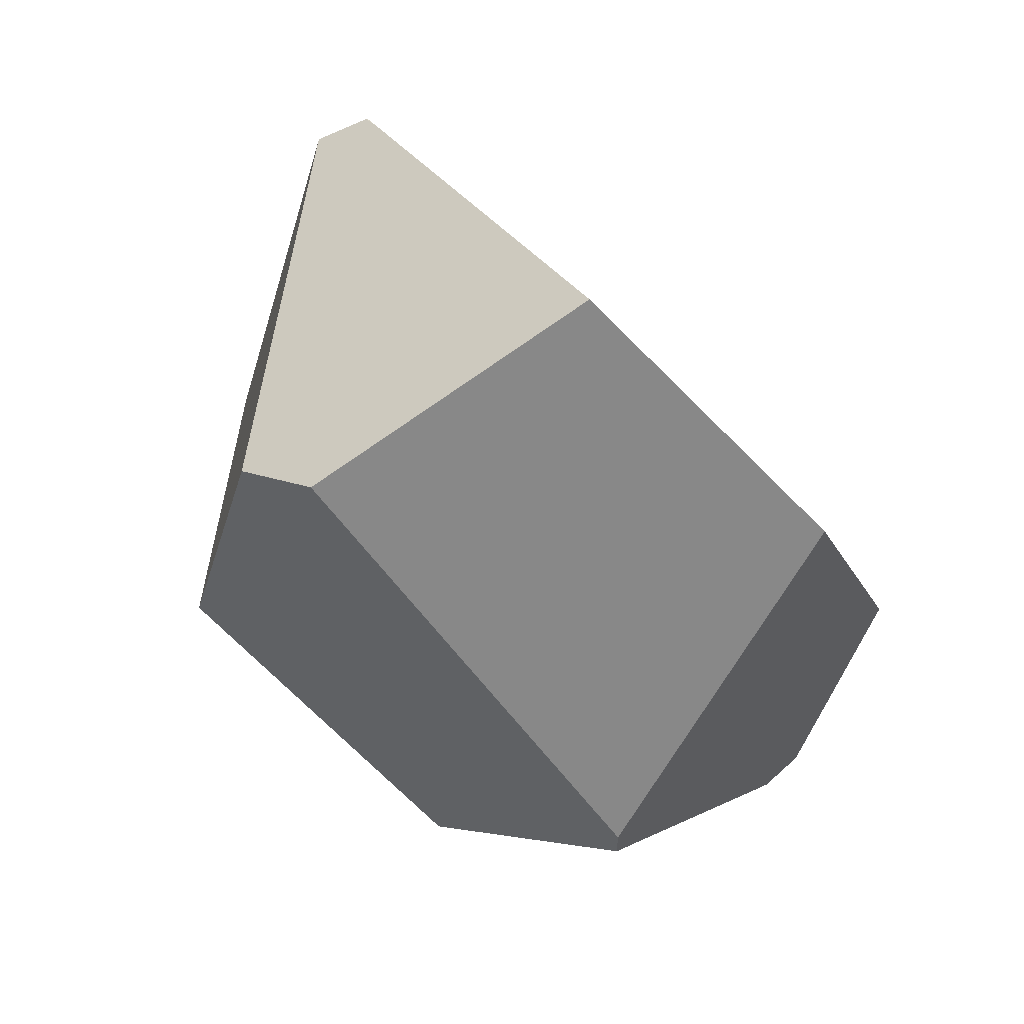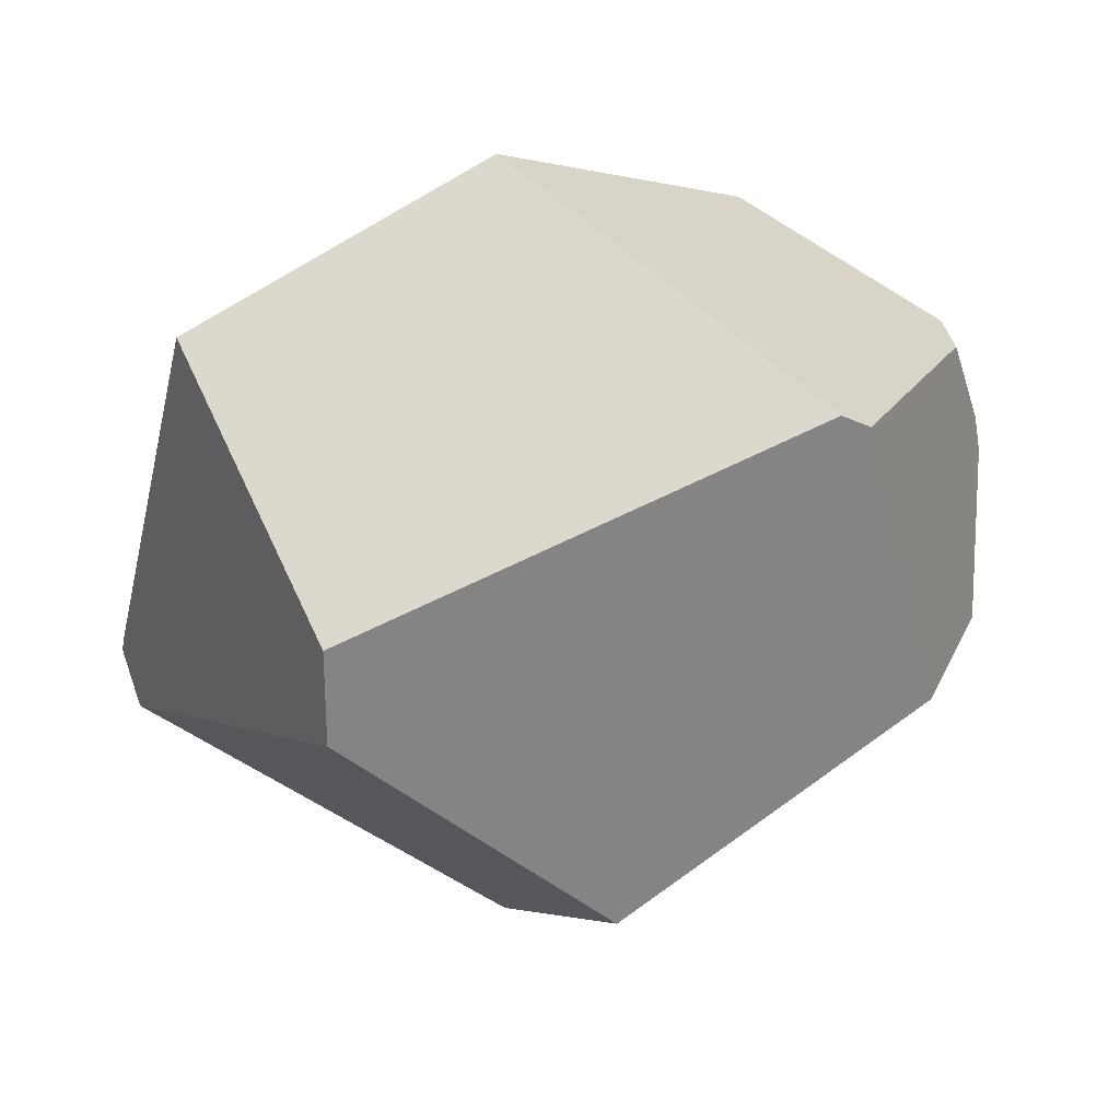
<metadata>
{"format":"obj","ext":"obj","renderer":"f3d","projection":"perspective","resolution":1024,"background":"white","views":[{"elev":-12.8,"azim":-74.4,"up":"+Y"},{"elev":-0.6,"azim":-51.8,"up":"+Z"}]}
</metadata>
<code>
v -0.0009839 -1.185 0.23
v -0.1483 -0.8975 -0.1387
v 0.01856 -1.18 0.2041
v -0.2755 -0.8734 -0.06943
v -0.3232 -0.5159 0.03738
v -0.1483 -0.8975 -0.1387
v -0.2755 -0.8734 -0.06943
v -0.3103 -0.4799 0.03926
v -0.3082 -0.474 0.03957
v -0.01416 -0.5565 -0.1269
v -0.2927 -0.4307 0.04185
v -0.2927 -0.4307 0.04185
v 0.02118 -0.532 0.2134
v -0.01416 -0.5565 -0.1269
v -0.3011 -0.4234 0.07779
v -0.3067 -0.4186 0.1017
v -0.3059 -0.4187 0.1036
v -0.3059 -0.4187 0.1036
v -0.1399 -0.9046 0.588
v 0.02118 -0.532 0.2134
v -0.3066 -0.4196 0.1045
v -0.321 -0.4386 0.1237
v -0.3166 -0.4321 0.1172
v -0.3166 -0.4321 0.1172
v -0.3011 -0.4234 0.07779
v -0.321 -0.4386 0.1237
v -0.3067 -0.4186 0.1017
v -0.3067 -0.4186 0.1017
v -0.3166 -0.4321 0.1172
v -0.3066 -0.4196 0.1045
v -0.3059 -0.4187 0.1036
v -0.3082 -0.474 0.03957
v -0.3103 -0.4799 0.03926
v -0.3243 -0.4433 0.1285
v -0.3232 -0.5159 0.03738
v -0.3278 -0.5288 0.0367
v -0.5068 -0.7346 0.3655
v -0.4689 -0.8654 0.08535
v -0.4799 -0.8742 0.1101
v -0.2076 -1.104 0.2697
v -0.5068 -0.7346 0.3655
v -0.4799 -0.8742 0.1101
v -0.5088 -0.7238 0.3853
v -0.5088 -0.7238 0.3853
v -0.5087 -0.7119 0.3993
v -0.5106 -0.7146 0.402
v -0.1868 -1.044 0.4605
v -0.5106 -0.7146 0.402
v -0.1661 -1.081 0.4278
v -0.1042 -1.191 0.3303
v -0.06958 -1.203 0.3206
v -0.1661 -1.081 0.4278
v -0.1042 -1.191 0.3303
v -0.04265 -1.194 0.3289
v 0.09051 -0.9096 0.5904
v -0.04781 -0.9066 0.589
v -0.1868 -1.044 0.4605
v -0.05957 -0.9064 0.5888
v -0.06197 -0.9063 0.5888
v -0.09338 -0.9056 0.5885
v -0.09569 -0.9056 0.5885
v -0.0963 -0.9056 0.5885
v -0.1399 -0.9046 0.588
v -0.2142 -0.903 0.5872
v -0.2142 -0.903 0.5872
v -0.3243 -0.4433 0.1285
v -0.5087 -0.7119 0.3993
v -0.2669 -0.9019 0.5867
v -0.5106 -0.7146 0.402
v -0.2669 -0.9019 0.5867
v -0.2669 -0.9019 0.5867
v -0.0963 -0.9056 0.5885
v 0.02511 -0.5334 0.2147
v 0.02511 -0.5334 0.2147
v -0.003331 -0.5613 -0.1334
v -0.0001823 -0.5628 -0.1353
v 0.0397 -0.5385 0.2196
v 0.05536 -0.5439 0.2249
v 0.1272 -0.5688 0.249
v 0.0934 -0.605 -0.192
v 0.3275 -0.667 0.05814
v 0.3355 -0.6669 0.087
v 0.3275 -0.667 0.05814
v 0.3355 -0.6669 0.087
v 0.308 -0.8977 0.04426
v 0.2977 -0.7364 -0.03145
v 0.2947 -0.6675 -0.05906
v 0.2947 -0.6675 -0.05906
v 0.1027 -0.6092 -0.1976
v -0.08399 -0.9097 -0.1738
v 0.0934 -0.605 -0.192
v 0.1027 -0.6092 -0.1976
v -0.1251 -0.9019 -0.1514
v -0.0001823 -0.5628 -0.1353
v -0.003331 -0.5613 -0.1334
v 0.02669 -1.178 0.1934
v -0.1251 -0.9019 -0.1514
v 0.02305 -1.179 0.1982
v 0.02305 -1.179 0.1982
v 0.04627 -1.167 0.3562
v 0.01856 -1.18 0.2041
v 0.02669 -1.178 0.1934
v 0.03444 -1.176 0.1832
v 0.04183 -1.174 0.1734
v 0.2202 -1.123 0.09178
v 0.2818 -1.104 0.1186
v 0.2887 -1.102 0.1216
v 0.2895 -1.101 0.1219
v 0.2911 -1.101 0.1226
v 0.2913 -1.101 0.1227
v 0.06465 -1.161 0.3619
v 0.06465 -1.161 0.3619
v 0.1798 -0.9496 0.5569
v 0.04627 -1.167 0.3562
v 0.1831 -0.9524 0.5545
v 0.1831 -0.9524 0.5545
v 0.2847 -0.8364 0.515
v 0.1798 -0.9496 0.5569
v 0.1839 -0.9531 0.5539
v 0.1854 -0.9543 0.5528
v 0.2045 -0.9707 0.5386
v 0.2064 -0.9723 0.5372
v 0.2216 -0.9853 0.5259
v 0.222 -0.9857 0.5256
v 0.3299 -0.8322 0.489
v 0.2224 -0.9861 0.5252
v 0.2225 -0.9861 0.5252
v 0.2256 -0.9887 0.5229
v 0.2258 -0.9889 0.5227
v 0.2262 -0.9892 0.5225
v 0.2827 -1.038 0.4804
v 0.3566 -0.9999 0.4434
v 0.3802 -0.9243 0.4429
v 0.3923 -0.8857 0.4426
v 0.3923 -0.8857 0.4426
v 0.3957 -0.8439 0.345
v 0.3299 -0.8322 0.489
v 0.4077 -0.883 0.3973
v 0.3957 -0.8439 0.345
v 0.4077 -0.883 0.3973
v 0.402 -0.9145 0.3846
v 0.3408 -1.084 0.2066
v 0.3921 -0.8321 0.3292
v 0.3921 -0.8321 0.3291
v 0.3027 -0.7893 0.4677
v 0.3921 -0.8321 0.3292
v 0.3921 -0.8321 0.3291
v 0.3921 -0.8322 0.3293
v 0.3125 -0.8115 0.4898
v 0.3282 -0.8307 0.4903
v 0.3166 -0.8207 0.499
v 0.3125 -0.8115 0.4898
v 0.2847 -0.8364 0.515
v 0.3166 -0.8207 0.499
v 0.1342 -0.9106 0.5909
v 0.1783 -0.9483 0.5581
v 0.1342 -0.9106 0.5909
v 0.1783 -0.9483 0.5581
v 0.1279 -0.9104 0.5908
v 0.007069 -1.179 0.3442
v 0.001276 -1.181 0.3424
v 0.001276 -1.181 0.3424
v -0.01408 -1.188 0.2473
v 0.007069 -1.179 0.3442
v -0.03407 -1.193 0.2737
v -0.01408 -1.188 0.2473
v -0.03407 -1.193 0.2737
v -0.0009839 -1.185 0.23
v -0.2076 -1.104 0.2697
v -0.4689 -0.8654 0.08535
v -0.4799 -0.8742 0.1101
v -0.4401 -0.8423 0.02025
v -0.4401 -0.8423 0.02025
v -0.3278 -0.5288 0.0367
v -0.4401 -0.8423 0.02025
v -0.05208 -1.198 0.2975
v -0.1042 -1.191 0.3303
v -0.06958 -1.203 0.3206
v -0.05208 -1.198 0.2975
v -0.04265 -1.194 0.3289
v -0.06958 -1.203 0.3206
v 0.1279 -0.9104 0.5908
v 0.2428 -0.6531 0.3321
v 0.09051 -0.9096 0.5904
v 0.3027 -0.7893 0.4677
v 0.3897 -0.8242 0.3186
v 0.2428 -0.6531 0.3321
v 0.3703 -0.7609 0.2339
v 0.3392 -0.6656 0.111
v 0.3422 -0.6695 0.1115
v 0.3414 -0.6668 0.1079
v 0.3411 -0.6668 0.1067
v 0.3392 -0.6656 0.111
v 0.3414 -0.6668 0.1079
v 0.2198 -0.6009 0.2801
v 0.1272 -0.5688 0.249
v 0.2407 -0.6483 0.3273
v 0.2198 -0.6009 0.2801
v 0.2407 -0.6483 0.3273
v 0.2198 -0.6009 0.2801
v -0.04781 -0.9066 0.589
v -0.05957 -0.9064 0.5888
v 0.05536 -0.5439 0.2249
v -0.06197 -0.9063 0.5888
v 0.0397 -0.5385 0.2196
v -0.09338 -0.9056 0.5885
v -0.09569 -0.9056 0.5885
v 0.3411 -0.6668 0.1067
v 0.3422 -0.6695 0.1115
v 0.3703 -0.7609 0.2339
v 0.3133 -0.9812 0.08345
v 0.2818 -1.104 0.1186
v 0.308 -0.8977 0.04426
v 0.3133 -0.9812 0.08345
v 0.2202 -1.123 0.09178
v 0.2977 -0.7364 -0.03145
v -0.08399 -0.9097 -0.1738
v 0.2933 -0.6675 -0.06378
v 0.2933 -0.6675 -0.06378
v 0.2933 -0.6675 -0.06378
v 0.1027 -0.6092 -0.1976
v 0.1325 -1.15 0.05364
v -0.08399 -0.9097 -0.1738
v 0.1325 -1.15 0.05364
v 0.08853 -1.162 0.1117
v 0.04183 -1.174 0.1734
v 0.03444 -1.176 0.1832
v 0.08853 -1.162 0.1117
v 0.1325 -1.15 0.05364
v 0.3144 -0.9987 0.09165
v 0.3185 -1.063 0.1218
v 0.2887 -1.102 0.1216
v 0.3188 -1.067 0.1239
v 0.3188 -1.068 0.124
v 0.2895 -1.101 0.1219
v 0.3189 -1.068 0.1243
v 0.3189 -1.068 0.1243
v 0.3189 -1.068 0.1244
v 0.2911 -1.101 0.1226
v 0.3189 -1.07 0.1249
v 0.3189 -1.07 0.1249
v 0.2913 -1.101 0.1227
v 0.319 -1.07 0.125
v 0.319 -1.07 0.125
v 0.319 -1.07 0.125
v 0.3204 -1.092 0.1354
v 0.3204 -1.092 0.1354
v 0.3236 -1.091 0.1466
v 0.09844 -1.151 0.3723
v 0.3239 -1.09 0.1476
v 0.106 -1.149 0.3746
v 0.324 -1.09 0.1479
v 0.1183 -1.145 0.3784
v 0.3241 -1.09 0.1483
v 0.1306 -1.141 0.3822
v 0.3242 -1.09 0.1488
v 0.2001 -1.12 0.4036
v 0.3253 -1.09 0.1524
v 0.2017 -1.119 0.4041
v 0.3253 -1.09 0.1526
v 0.203 -1.119 0.4045
v 0.3253 -1.09 0.1527
v 0.2034 -1.119 0.4046
v 0.3253 -1.09 0.1527
v 0.2129 -1.116 0.4075
v 0.3255 -1.09 0.1534
v 0.2136 -1.116 0.4077
v 0.3256 -1.09 0.1534
v 0.2146 -1.115 0.408
v 0.3256 -1.09 0.1535
v 0.3283 -1.089 0.1631
v 0.3299 -1.088 0.1685
v 0.3302 -1.088 0.1694
v 0.3304 -1.088 0.1704
v 0.3305 -1.088 0.1705
v 0.3051 -1.088 0.4071
v 0.3062 -1.088 0.4062
v 0.3364 -1.085 0.1911
v 0.3064 -1.088 0.406
v 0.3064 -1.088 0.406
v 0.3364 -1.085 0.1912
v 0.3132 -1.086 0.4
v 0.3134 -1.086 0.3998
v 0.3372 -1.085 0.1939
v 0.3208 -1.084 0.3932
v 0.3211 -1.084 0.393
v 0.3382 -1.085 0.1975
v 0.3327 -1.081 0.3827
v 0.3334 -1.081 0.3821
v 0.3404 -1.084 0.2052
v 0.335 -1.08 0.3807
v 0.335 -1.08 0.3807
v 0.3351 -1.08 0.3805
v 0.3408 -1.084 0.2066
v 0.3739 -1.07 0.3216
v 0.3739 -1.07 0.3216
v 0.3788 -1.043 0.3327
v 0.3739 -1.07 0.3216
v 0.3788 -1.043 0.3327
v 0.3617 -1.073 0.357
v 0.3617 -1.073 0.357
v 0.3351 -1.08 0.3805
v 0.3617 -1.073 0.357
v 0.3545 -1.062 0.3898
v 0.3457 -1.049 0.4301
v 0.335 -1.08 0.3807
v 0.3457 -1.049 0.4302
v 0.3334 -1.081 0.3821
v 0.3455 -1.049 0.4309
v 0.3327 -1.081 0.3827
v 0.3454 -1.049 0.4312
v 0.3211 -1.084 0.393
v 0.3446 -1.047 0.435
v 0.3381 -1.047 0.446
v 0.3427 -1.044 0.4437
v 0.3439 -1.04 0.4437
v 0.3381 -1.047 0.446
v 0.3427 -1.044 0.4437
v 0.338 -1.047 0.4461
v 0.344 -1.04 0.4437
v 0.3285 -1.051 0.4509
v 0.346 -1.034 0.4436
v 0.3284 -1.051 0.451
v 0.346 -1.034 0.4436
v 0.3281 -1.051 0.4512
v 0.3461 -1.034 0.4436
v 0.3087 -1.06 0.4611
v 0.3281 -1.051 0.4512
v 0.3087 -1.06 0.4611
v 0.2988 -1.072 0.4494
v 0.3051 -1.088 0.4071
v 0.3284 -1.051 0.451
v 0.3285 -1.051 0.4509
v 0.3062 -1.088 0.4062
v 0.3064 -1.088 0.406
v 0.3132 -1.086 0.4
v 0.3134 -1.086 0.3998
v 0.338 -1.047 0.4461
v 0.3208 -1.084 0.3932
v 0.281 -1.095 0.4285
v 0.281 -1.095 0.4285
v 0.2988 -1.072 0.4494
v 0.2146 -1.115 0.408
v 0.281 -1.095 0.4285
v 0.2843 -1.039 0.4792
v 0.3087 -1.06 0.4611
v 0.3488 -1.025 0.4436
v 0.2843 -1.039 0.4792
v 0.3845 -1.012 0.3453
v 0.3488 -1.025 0.4436
v 0.3461 -1.034 0.4436
v 0.3563 -1.001 0.4434
v 0.3566 -0.9999 0.4434
v 0.402 -0.9145 0.3846
v 0.3802 -0.9243 0.4429
v 0.3923 -0.8857 0.4426
v 0.4077 -0.883 0.3973
v 0.3845 -1.012 0.3453
v 0.3545 -1.062 0.3898
v 0.3457 -1.049 0.4302
v 0.3455 -1.049 0.4309
v 0.3454 -1.049 0.4312
v 0.3446 -1.047 0.435
v 0.346 -1.034 0.4436
v 0.344 -1.04 0.4437
v 0.3439 -1.04 0.4437
v 0.3427 -1.044 0.4437
v 0.346 -1.034 0.4436
v 0.3563 -1.001 0.4434
v 0.2827 -1.038 0.4804
v 0.2262 -0.9892 0.5225
v 0.2136 -1.116 0.4077
v 0.2258 -0.9889 0.5227
v 0.2129 -1.116 0.4075
v 0.2256 -0.9887 0.5229
v 0.2034 -1.119 0.4046
v 0.2225 -0.9861 0.5252
v 0.203 -1.119 0.4045
v 0.2224 -0.9861 0.5252
v 0.2017 -1.119 0.4041
v 0.222 -0.9857 0.5256
v 0.2001 -1.12 0.4036
v 0.2216 -0.9853 0.5259
v 0.1306 -1.141 0.3822
v 0.2064 -0.9723 0.5372
v 0.1183 -1.145 0.3784
v 0.2045 -0.9707 0.5386
v 0.1854 -0.9543 0.5528
v 0.106 -1.149 0.3746
v 0.1839 -0.9531 0.5539
v 0.09844 -1.151 0.3723
v 0.3404 -1.084 0.2052
v 0.3189 -1.07 0.1249
v 0.3382 -1.085 0.1975
v 0.3372 -1.085 0.1939
v 0.3364 -1.085 0.1912
v 0.3305 -1.088 0.1705
v 0.3304 -1.088 0.1704
v 0.3302 -1.088 0.1694
v 0.3299 -1.088 0.1685
v 0.3283 -1.089 0.1631
v 0.319 -1.07 0.125
v 0.3256 -1.09 0.1535
v 0.3255 -1.09 0.1534
v 0.3253 -1.09 0.1527
v 0.3253 -1.09 0.1526
v 0.3253 -1.09 0.1524
v 0.3242 -1.09 0.1488
v 0.3241 -1.09 0.1483
v 0.324 -1.09 0.1479
v 0.3239 -1.09 0.1476
v 0.3236 -1.091 0.1466
v 0.3204 -1.092 0.1354
v 0.3189 -1.068 0.1244
v 0.3189 -1.068 0.1243
v 0.3897 -0.8242 0.3186
v 0.3188 -1.068 0.124
v 0.3188 -1.067 0.1239
v 0.3185 -1.063 0.1218
v 0.3144 -0.9987 0.09165
v 0.3898 -0.8246 0.3192
v 0.3898 -0.8246 0.3192
v 0.3898 -0.8247 0.3193
v 0.39 -0.8252 0.3199
v 0.39 -0.8253 0.32
v 0.39 -0.8254 0.3202
v 0.3909 -0.8283 0.324
v 0.3911 -0.8288 0.3247
v 0.3919 -0.8315 0.3283
v 0.392 -0.8318 0.3287
v 0.392 -0.8318 0.3288
v 0.3919 -0.8315 0.3283
v 0.392 -0.8318 0.3287
v 0.3911 -0.8288 0.3247
v 0.3909 -0.8283 0.324
v 0.39 -0.8254 0.3202
v 0.39 -0.8253 0.32
v 0.39 -0.8252 0.3199
v 0.3414 -0.6668 0.1079
v 0.1342 -0.9106 0.5909
v 0.3282 -0.8307 0.4903
v 0.3166 -0.8207 0.499
v -0.2927 -0.4307 0.04185
f 1 2 3
f 2 1 4
f 5 6 7
f 8 6 5
f 9 6 8
f 9 10 6
f 11 10 9
f 12 13 14
f 15 13 12
f 16 13 15
f 17 13 16
f 18 19 20
f 21 19 18
f 21 22 19
f 23 22 21
f 24 25 26
f 27 25 24
f 28 29 30
f 28 30 31
f 26 25 32
f 26 32 33
f 33 34 26
f 34 33 35
f 34 35 36
f 36 37 34
f 38 37 36
f 39 37 38
f 40 41 42
f 41 40 43
f 44 45 37
f 44 46 45
f 43 47 48
f 43 40 47
f 40 49 47
f 49 40 50
f 51 52 53
f 54 52 51
f 52 54 55
f 52 55 56
f 57 52 56
f 58 57 56
f 59 57 58
f 60 57 59
f 61 57 60
f 62 57 61
f 63 57 62
f 63 64 57
f 19 22 65
f 65 22 66
f 65 66 67
f 67 68 65
f 69 68 67
f 48 47 70
f 71 57 64
f 45 34 37
f 20 19 72
f 20 72 73
f 13 74 14
f 74 75 14
f 74 76 75
f 77 76 74
f 78 76 77
f 79 76 78
f 79 80 76
f 79 81 80
f 81 79 82
f 83 84 85
f 86 83 85
f 87 83 86
f 80 81 88
f 80 88 89
f 90 91 92
f 93 91 90
f 93 94 91
f 93 95 94
f 93 10 95
f 6 10 93
f 96 2 97
f 98 2 96
f 3 2 98
f 99 100 101
f 102 100 99
f 103 100 102
f 104 100 103
f 105 100 104
f 100 105 106
f 100 106 107
f 100 107 108
f 100 108 109
f 100 109 110
f 100 110 111
f 112 113 114
f 113 112 115
f 116 117 118
f 119 117 116
f 120 117 119
f 121 117 120
f 122 117 121
f 123 117 122
f 117 123 124
f 124 125 117
f 125 124 126
f 125 126 127
f 125 127 128
f 125 128 129
f 125 129 130
f 125 130 131
f 132 125 131
f 133 125 132
f 134 125 133
f 135 136 137
f 138 136 135
f 139 140 141
f 139 141 142
f 143 139 142
f 144 143 142
f 145 146 147
f 145 148 146
f 148 145 136
f 136 145 149
f 137 136 149
f 149 150 137
f 149 151 150
f 152 153 154
f 153 152 155
f 156 117 157
f 118 117 156
f 114 113 158
f 114 158 159
f 159 160 114
f 160 159 161
f 162 163 164
f 163 162 165
f 4 166 167
f 4 1 166
f 164 163 168
f 100 164 168
f 168 101 100
f 4 167 169
f 169 170 4
f 169 171 170
f 4 170 172
f 7 173 174
f 7 174 5
f 175 38 36
f 169 167 176
f 169 176 177
f 177 176 178
f 179 180 181
f 165 180 179
f 165 162 180
f 55 54 161
f 161 159 55
f 182 183 184
f 183 182 185
f 186 187 145
f 188 187 186
f 188 189 187
f 190 189 188
f 189 190 191
f 192 193 194
f 192 195 193
f 82 195 192
f 82 79 195
f 196 197 198
f 184 197 196
f 184 183 197
f 199 187 189
f 200 199 189
f 184 196 201
f 201 196 202
f 202 196 203
f 202 203 204
f 204 203 205
f 205 206 204
f 205 207 206
f 73 207 205
f 73 72 207
f 84 208 209
f 84 209 85
f 85 209 210
f 85 210 211
f 212 213 214
f 215 213 212
f 213 215 216
f 216 215 217
f 216 217 218
f 219 87 86
f 89 88 220
f 218 217 221
f 222 217 215
f 223 224 225
f 223 225 226
f 223 226 97
f 97 226 227
f 97 227 96
f 104 228 105
f 105 228 229
f 230 212 214
f 231 212 230
f 231 232 212
f 233 232 231
f 234 232 233
f 234 235 232
f 236 235 234
f 237 235 236
f 238 235 237
f 238 239 235
f 240 239 238
f 241 239 240
f 241 242 239
f 243 242 241
f 244 242 243
f 245 242 244
f 242 245 246
f 110 247 111
f 111 247 248
f 248 249 111
f 250 249 248
f 250 251 249
f 252 251 250
f 252 253 251
f 254 253 252
f 254 255 253
f 256 255 254
f 256 257 255
f 258 257 256
f 258 259 257
f 260 259 258
f 260 261 259
f 262 261 260
f 262 263 261
f 264 263 262
f 264 265 263
f 266 265 264
f 266 267 265
f 268 267 266
f 268 269 267
f 270 269 268
f 271 269 270
f 272 269 271
f 269 272 273
f 269 273 274
f 269 274 275
f 275 276 269
f 275 277 276
f 278 277 275
f 278 279 277
f 278 280 279
f 281 280 278
f 281 282 280
f 281 283 282
f 284 283 281
f 284 285 283
f 284 286 285
f 287 286 284
f 287 288 286
f 287 289 288
f 290 289 287
f 290 291 289
f 290 292 291
f 290 293 292
f 294 293 290
f 294 295 293
f 296 142 297
f 298 299 300
f 293 295 301
f 302 303 304
f 302 304 305
f 305 306 302
f 307 306 305
f 307 308 306
f 309 308 307
f 309 310 308
f 311 310 309
f 311 312 310
f 313 312 311
f 313 314 312
f 315 314 313
f 316 317 318
f 316 319 317
f 320 319 316
f 320 321 319
f 322 321 320
f 322 323 321
f 324 323 322
f 324 325 323
f 326 325 324
f 325 326 327
f 328 329 330
f 328 330 331
f 328 331 332
f 332 331 333
f 331 334 333
f 333 334 335
f 333 335 336
f 333 336 337
f 333 337 338
f 338 337 314
f 314 337 339
f 314 339 312
f 331 330 340
f 269 276 341
f 342 343 344
f 342 345 343
f 346 345 342
f 327 347 348
f 327 326 347
f 349 350 351
f 349 352 350
f 349 353 352
f 354 353 349
f 354 355 353
f 354 356 355
f 354 357 356
f 142 141 358
f 297 142 358
f 299 349 359
f 300 299 359
f 349 360 359
f 349 361 360
f 349 362 361
f 362 349 363
f 363 349 364
f 365 363 364
f 365 366 363
f 366 367 363
f 368 364 349
f 351 368 349
f 131 369 132
f 348 369 131
f 348 347 369
f 370 343 345
f 343 370 371
f 371 372 343
f 373 372 371
f 373 374 372
f 375 374 373
f 375 376 374
f 377 376 375
f 377 378 376
f 379 378 377
f 379 380 378
f 381 380 379
f 381 382 380
f 383 382 381
f 383 384 382
f 385 384 383
f 385 386 384
f 387 386 385
f 388 386 387
f 388 389 386
f 390 389 388
f 390 391 389
f 115 391 390
f 115 112 391
f 392 393 142
f 393 392 394
f 393 394 395
f 393 395 396
f 393 396 397
f 393 397 398
f 393 398 399
f 393 399 400
f 393 400 401
f 402 393 401
f 403 402 401
f 404 402 403
f 405 402 404
f 406 402 405
f 407 402 406
f 408 402 407
f 409 402 408
f 410 402 409
f 411 402 410
f 412 402 411
f 413 402 412
f 142 393 414
f 142 414 415
f 415 416 142
f 416 415 417
f 416 417 418
f 416 418 419
f 416 419 420
f 416 420 211
f 210 416 211
f 416 421 142
f 145 422 186
f 145 423 422
f 145 424 423
f 145 425 424
f 145 426 425
f 145 427 426
f 145 428 427
f 145 429 428
f 145 430 429
f 145 431 430
f 145 147 431
f 432 433 142
f 434 432 142
f 435 434 142
f 436 435 142
f 437 436 142
f 438 437 142
f 421 438 142
f 433 144 142
f 208 439 209
f 185 182 152
f 155 152 182
f 159 158 440
f 441 442 117
f 125 441 117
f 32 25 443

</code>
